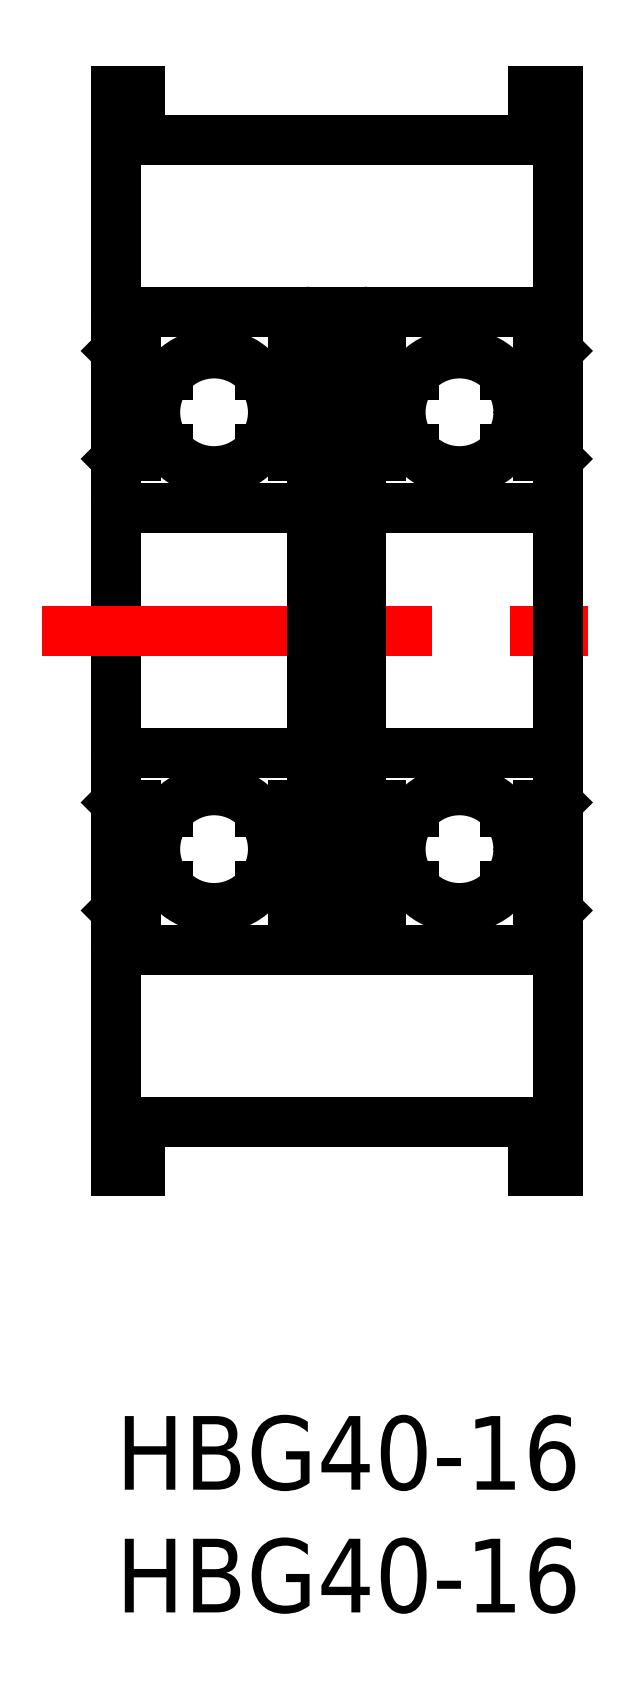
<metadata>
{"format":"dxf","ext":"dxf","renderer":"ezdxf+matplotlib","layout":"modelspace","background":"white","min_lineweight":24,"dpi":150}
</metadata>
<code>
0
SECTION
2
ENTITIES
0
INSERT
8
MSM_CONTINUOUS
2
*U2
10
0
20
0
30
0
0
INSERT
8
MSM_CONTINUOUS
2
*U3
10
0
20
0
30
0
0
LINE
8
MSM_CONTINUOUS
10
0
20
54
30
0
11
0
21
10
31
0
0
LINE
8
MSM_CONTINUOUS
10
1
20
12
30
0
11
17
21
12
31
0
0
LINE
8
MSM_CONTINUOUS
10
1
20
10
30
0
11
1
21
12
31
0
0
LINE
8
MSM_CONTINUOUS
10
0
20
10
30
0
11
1
21
10
31
0
0
LINE
8
MSM_CONTINUOUS
10
17
20
12
30
0
11
17
21
10
31
0
0
LINE
8
MSM_CONTINUOUS
10
17
20
10
30
0
11
18
21
10
31
0
0
LINE
8
MSM_CONTINUOUS
10
10
20
20.5
30
0
11
8
21
20.5
31
0
0
LINE
8
MSM_CENTER
10
-3
20
32
30
0
11
21
21
32
31
0
0
LINE
8
MSM_CONTINUOUS
10
10
20
43.5
30
0
11
8
21
43.5
31
0
0
LINE
8
MSM_CONTINUOUS
10
1
20
52
30
0
11
17
21
52
31
0
0
LINE
8
MSM_CONTINUOUS
10
0
20
54
30
0
11
1
21
54
31
0
0
LINE
8
MSM_CONTINUOUS
10
1
20
54
30
0
11
1
21
52
31
0
0
LINE
8
MSM_CONTINUOUS
10
17
20
54
30
0
11
18
21
54
31
0
0
LINE
8
MSM_CONTINUOUS
10
17
20
52
30
0
11
17
21
54
31
0
0
LINE
8
MSM_CONTINUOUS
10
18
20
54
30
0
11
18
21
10
31
0
0
ARC
8
MSM_CONTINUOUS
10
17.7
20
37.3
30
0
40
0.3
50
270
51
360
0
ARC
8
MSM_CONTINUOUS
10
17.7
20
44.7
30
0
40
0.3
50
360
51
90
0
LINE
8
MSM_CONTINUOUS
10
10.3
20
37
30
0
11
17.7
21
37
31
0
0
ARC
8
MSM_CONTINUOUS
10
10.3
20
37.3
30
0
40
0.3
50
180
51
270
0
LINE
8
MSM_CONTINUOUS
10
18
20
45
30
0
11
10
21
45
31
0
0
ARC
8
MSM_CONTINUOUS
10
10.3
20
44.7
30
0
40
0.3
50
90
51
180
0
ARC
8
MSM_CONTINUOUS
10
17.7
20
26.7
30
0
40
0.3
50
0
51
90
0
ARC
8
MSM_CONTINUOUS
10
17.7
20
19.3
30
0
40
0.3
50
270
51
0
0
LINE
8
MSM_CONTINUOUS
10
10.3
20
27
30
0
11
17.7
21
27
31
0
0
ARC
8
MSM_CONTINUOUS
10
10.3
20
26.7
30
0
40
0.3
50
90
51
180
0
LINE
8
MSM_CONTINUOUS
10
18
20
19
30
0
11
10
21
19
31
0
0
LINE
8
MSM_CONTINUOUS
10
10
20
45
30
0
11
10
21
19
31
0
0
ARC
8
MSM_CONTINUOUS
10
10.3
20
19.3
30
0
40
0.3
50
180
51
270
0
CIRCLE
8
MSM_CONTINUOUS
10
14
20
40.9
30
0
40
2.4
0
ARC
8
MSM_CONTINUOUS
10
7.7
20
37.3
30
0
40
0.3
50
270
51
360
0
ARC
8
MSM_CONTINUOUS
10
7.7
20
44.7
30
0
40
0.3
50
360
51
90
0
LINE
8
MSM_CONTINUOUS
10
0.3
20
37
30
0
11
7.7
21
37
31
0
0
ARC
8
MSM_CONTINUOUS
10
0.3
20
37.3
30
0
40
0.3
50
180
51
270
0
LINE
8
MSM_CONTINUOUS
10
8
20
45
30
0
11
0
21
45
31
0
0
ARC
8
MSM_CONTINUOUS
10
0.3
20
44.7
30
0
40
0.3
50
90
51
180
0
ARC
8
MSM_CONTINUOUS
10
7.7
20
26.7
30
0
40
0.3
50
0
51
90
0
ARC
8
MSM_CONTINUOUS
10
7.7
20
19.3
30
0
40
0.3
50
270
51
0
0
LINE
8
MSM_CONTINUOUS
10
0.3
20
27
30
0
11
7.7
21
27
31
0
0
ARC
8
MSM_CONTINUOUS
10
0.3
20
26.7
30
0
40
0.3
50
90
51
180
0
LINE
8
MSM_CONTINUOUS
10
8
20
19
30
0
11
0
21
19
31
0
0
ARC
8
MSM_CONTINUOUS
10
0.3
20
19.3
30
0
40
0.3
50
180
51
270
0
LINE
8
MSM_CONTINUOUS
10
8
20
45
30
0
11
8
21
19
31
0
0
LINE
8
MSM_CONTINUOUS
10
17.2
20
42.4
30
0
11
15.87
21
42.4
31
0
0
LINE
8
MSM_CONTINUOUS
10
15.87
20
39.4
30
0
11
17.2
21
39.4
31
0
0
LINE
8
MSM_CONTINUOUS
10
17.9
20
43.3
30
0
11
18
21
43.4
31
0
0
LINE
8
MSM_CONTINUOUS
10
17.2
20
42.36
30
0
11
17.2
21
43.3
31
0
0
LINE
8
MSM_CONTINUOUS
10
17.3
20
43.3
30
0
11
17.3
21
42.4
31
0
0
LINE
8
MSM_CONTINUOUS
10
17.4
20
42.16
30
0
11
17.4
21
39.3
31
0
0
ARC
8
MSM_CONTINUOUS
10
17.4
20
43.3
30
0
40
0.1
50
0
51
180
0
ARC
8
MSM_CONTINUOUS
10
17.4
20
43.3
30
0
40
0.2
50
0
51
180
0
LINE
8
MSM_CONTINUOUS
10
17.5
20
43.3
30
0
11
17.5
21
43.1
31
0
0
LINE
8
MSM_CONTINUOUS
10
17.6
20
43.3
30
0
11
17.6
21
43.1
31
0
0
LINE
8
MSM_CONTINUOUS
10
17.3
20
42.4
30
0
11
17.5
21
42.2
31
0
0
LINE
8
MSM_CONTINUOUS
10
17.2
20
42.36
30
0
11
17.4
21
42.16
31
0
0
LINE
8
MSM_CONTINUOUS
10
17.5
20
42.2
30
0
11
17.5
21
39.3
31
0
0
LINE
8
MSM_CONTINUOUS
10
17.4
20
39.2
30
0
11
17.2
21
39.2
31
0
0
ARC
8
MSM_CONTINUOUS
10
17.4
20
39.3
30
0
40
0.1
50
270
51
4.071e-12
0
LINE
8
MSM_CONTINUOUS
10
17.2
20
39.3
30
0
11
17.4
21
39.3
31
0
0
LINE
8
MSM_CONTINUOUS
10
17.5
20
43.1
30
0
11
17.6
21
43.1
31
0
0
LINE
8
MSM_CONTINUOUS
10
17.2
20
39.1
30
0
11
17.2
21
39.4
31
0
0
LINE
8
MSM_CONTINUOUS
10
17.9
20
43.3
30
0
11
17.6
21
43.3
31
0
0
LINE
8
MSM_CONTINUOUS
10
17.9
20
39.1
30
0
11
17.2
21
39.1
31
0
0
LINE
8
MSM_CONTINUOUS
10
18
20
39
30
0
11
17.9
21
39.1
31
0
0
LINE
8
MSM_CONTINUOUS
10
10.8
20
42.4
30
0
11
12.13
21
42.4
31
0
0
LINE
8
MSM_CONTINUOUS
10
12.13
20
39.4
30
0
11
10.8
21
39.4
31
0
0
LINE
8
MSM_CONTINUOUS
10
10.1
20
43.3
30
0
11
10
21
43.4
31
0
0
LINE
8
MSM_CONTINUOUS
10
10.8
20
42.36
30
0
11
10.8
21
43.3
31
0
0
LINE
8
MSM_CONTINUOUS
10
10.7
20
43.3
30
0
11
10.7
21
42.4
31
0
0
LINE
8
MSM_CONTINUOUS
10
10.6
20
42.16
30
0
11
10.6
21
39.3
31
0
0
ARC
8
MSM_CONTINUOUS
10
10.6
20
43.3
30
0
40
0.1
50
0
51
180
0
ARC
8
MSM_CONTINUOUS
10
10.6
20
43.3
30
0
40
0.2
50
0
51
180
0
LINE
8
MSM_CONTINUOUS
10
10.5
20
43.3
30
0
11
10.5
21
43.1
31
0
0
LINE
8
MSM_CONTINUOUS
10
10.4
20
43.3
30
0
11
10.4
21
43.1
31
0
0
LINE
8
MSM_CONTINUOUS
10
10.7
20
42.4
30
0
11
10.5
21
42.2
31
0
0
LINE
8
MSM_CONTINUOUS
10
10.8
20
42.36
30
0
11
10.6
21
42.16
31
0
0
LINE
8
MSM_CONTINUOUS
10
10.5
20
42.2
30
0
11
10.5
21
39.3
31
0
0
LINE
8
MSM_CONTINUOUS
10
10.6
20
39.2
30
0
11
10.8
21
39.2
31
0
0
ARC
8
MSM_CONTINUOUS
10
10.6
20
39.3
30
0
40
0.1
50
180
51
270
0
LINE
8
MSM_CONTINUOUS
10
10.8
20
39.3
30
0
11
10.6
21
39.3
31
0
0
LINE
8
MSM_CONTINUOUS
10
10.5
20
43.1
30
0
11
10.4
21
43.1
31
0
0
LINE
8
MSM_CONTINUOUS
10
10.8
20
39.1
30
0
11
10.8
21
39.4
31
0
0
LINE
8
MSM_CONTINUOUS
10
10.1
20
43.3
30
0
11
10.4
21
43.3
31
0
0
LINE
8
MSM_CONTINUOUS
10
10.1
20
39.1
30
0
11
10.8
21
39.1
31
0
0
LINE
8
MSM_CONTINUOUS
10
10
20
39
30
0
11
10.1
21
39.1
31
0
0
LINE
8
MSM_CONTINUOUS
10
17.2
20
21.6
30
0
11
15.87
21
21.6
31
0
0
LINE
8
MSM_CONTINUOUS
10
15.87
20
24.6
30
0
11
17.2
21
24.6
31
0
0
CIRCLE
8
MSM_CONTINUOUS
10
14
20
23.1
30
0
40
2.4
0
LINE
8
MSM_CONTINUOUS
10
17.9
20
20.7
30
0
11
18
21
20.6
31
0
0
LINE
8
MSM_CONTINUOUS
10
17.2
20
21.64
30
0
11
17.2
21
20.7
31
0
0
LINE
8
MSM_CONTINUOUS
10
17.3
20
20.7
30
0
11
17.3
21
21.6
31
0
0
LINE
8
MSM_CONTINUOUS
10
17.4
20
21.84
30
0
11
17.4
21
24.7
31
0
0
ARC
8
MSM_CONTINUOUS
10
17.4
20
20.7
30
0
40
0.1
50
180
51
0
0
ARC
8
MSM_CONTINUOUS
10
17.4
20
20.7
30
0
40
0.2
50
180
51
0
0
LINE
8
MSM_CONTINUOUS
10
17.5
20
20.7
30
0
11
17.5
21
20.9
31
0
0
LINE
8
MSM_CONTINUOUS
10
17.6
20
20.7
30
0
11
17.6
21
20.9
31
0
0
LINE
8
MSM_CONTINUOUS
10
17.3
20
21.6
30
0
11
17.5
21
21.8
31
0
0
LINE
8
MSM_CONTINUOUS
10
17.2
20
21.64
30
0
11
17.4
21
21.84
31
0
0
LINE
8
MSM_CONTINUOUS
10
17.5
20
21.8
30
0
11
17.5
21
24.7
31
0
0
LINE
8
MSM_CONTINUOUS
10
17.4
20
24.8
30
0
11
17.2
21
24.8
31
0
0
ARC
8
MSM_CONTINUOUS
10
17.4
20
24.7
30
0
40
0.1
50
360
51
90
0
LINE
8
MSM_CONTINUOUS
10
17.2
20
24.7
30
0
11
17.4
21
24.7
31
0
0
LINE
8
MSM_CONTINUOUS
10
17.5
20
20.9
30
0
11
17.6
21
20.9
31
0
0
LINE
8
MSM_CONTINUOUS
10
17.2
20
24.9
30
0
11
17.2
21
24.6
31
0
0
LINE
8
MSM_CONTINUOUS
10
17.9
20
20.7
30
0
11
17.6
21
20.7
31
0
0
LINE
8
MSM_CONTINUOUS
10
17.9
20
24.9
30
0
11
17.2
21
24.9
31
0
0
LINE
8
MSM_CONTINUOUS
10
18
20
25
30
0
11
17.9
21
24.9
31
0
0
LINE
8
MSM_CONTINUOUS
10
10.8
20
21.6
30
0
11
12.13
21
21.6
31
0
0
LINE
8
MSM_CONTINUOUS
10
12.13
20
24.6
30
0
11
10.8
21
24.6
31
0
0
LINE
8
MSM_CONTINUOUS
10
10.1
20
20.7
30
0
11
10
21
20.6
31
0
0
LINE
8
MSM_CONTINUOUS
10
10.8
20
21.64
30
0
11
10.8
21
20.7
31
0
0
LINE
8
MSM_CONTINUOUS
10
10.7
20
20.7
30
0
11
10.7
21
21.6
31
0
0
LINE
8
MSM_CONTINUOUS
10
10.6
20
21.84
30
0
11
10.6
21
24.7
31
0
0
ARC
8
MSM_CONTINUOUS
10
10.6
20
20.7
30
0
40
0.1
50
180
51
0
0
ARC
8
MSM_CONTINUOUS
10
10.6
20
20.7
30
0
40
0.2
50
180
51
0
0
LINE
8
MSM_CONTINUOUS
10
10.5
20
20.7
30
0
11
10.5
21
20.9
31
0
0
LINE
8
MSM_CONTINUOUS
10
10.4
20
20.7
30
0
11
10.4
21
20.9
31
0
0
LINE
8
MSM_CONTINUOUS
10
10.7
20
21.6
30
0
11
10.5
21
21.8
31
0
0
LINE
8
MSM_CONTINUOUS
10
10.8
20
21.64
30
0
11
10.6
21
21.84
31
0
0
LINE
8
MSM_CONTINUOUS
10
10.5
20
21.8
30
0
11
10.5
21
24.7
31
0
0
LINE
8
MSM_CONTINUOUS
10
10.6
20
24.8
30
0
11
10.8
21
24.8
31
0
0
ARC
8
MSM_CONTINUOUS
10
10.6
20
24.7
30
0
40
0.1
50
90
51
180
0
LINE
8
MSM_CONTINUOUS
10
10.8
20
24.7
30
0
11
10.6
21
24.7
31
0
0
LINE
8
MSM_CONTINUOUS
10
10.5
20
20.9
30
0
11
10.4
21
20.9
31
0
0
LINE
8
MSM_CONTINUOUS
10
10.8
20
24.9
30
0
11
10.8
21
24.6
31
0
0
LINE
8
MSM_CONTINUOUS
10
10.1
20
20.7
30
0
11
10.4
21
20.7
31
0
0
LINE
8
MSM_CONTINUOUS
10
10.1
20
24.9
30
0
11
10.8
21
24.9
31
0
0
LINE
8
MSM_CONTINUOUS
10
10
20
25
30
0
11
10.1
21
24.9
31
0
0
LINE
8
MSM_CONTINUOUS
10
7.2
20
42.4
30
0
11
5.873
21
42.4
31
0
0
LINE
8
MSM_CONTINUOUS
10
5.873
20
39.4
30
0
11
7.2
21
39.4
31
0
0
CIRCLE
8
MSM_CONTINUOUS
10
4
20
40.9
30
0
40
2.4
0
LINE
8
MSM_CONTINUOUS
10
7.9
20
43.3
30
0
11
8
21
43.4
31
0
0
LINE
8
MSM_CONTINUOUS
10
7.2
20
42.36
30
0
11
7.2
21
43.3
31
0
0
LINE
8
MSM_CONTINUOUS
10
7.3
20
43.3
30
0
11
7.3
21
42.4
31
0
0
LINE
8
MSM_CONTINUOUS
10
7.4
20
42.16
30
0
11
7.4
21
39.3
31
0
0
ARC
8
MSM_CONTINUOUS
10
7.4
20
43.3
30
0
40
0.1
50
0
51
180
0
ARC
8
MSM_CONTINUOUS
10
7.4
20
43.3
30
0
40
0.2
50
0
51
180
0
LINE
8
MSM_CONTINUOUS
10
7.5
20
43.3
30
0
11
7.5
21
43.1
31
0
0
LINE
8
MSM_CONTINUOUS
10
7.6
20
43.3
30
0
11
7.6
21
43.1
31
0
0
LINE
8
MSM_CONTINUOUS
10
7.3
20
42.4
30
0
11
7.5
21
42.2
31
0
0
LINE
8
MSM_CONTINUOUS
10
7.2
20
42.36
30
0
11
7.4
21
42.16
31
0
0
LINE
8
MSM_CONTINUOUS
10
7.5
20
42.2
30
0
11
7.5
21
39.3
31
0
0
LINE
8
MSM_CONTINUOUS
10
7.4
20
39.2
30
0
11
7.2
21
39.2
31
0
0
ARC
8
MSM_CONTINUOUS
10
7.4
20
39.3
30
0
40
0.1
50
270
51
4.071e-12
0
LINE
8
MSM_CONTINUOUS
10
7.2
20
39.3
30
0
11
7.4
21
39.3
31
0
0
LINE
8
MSM_CONTINUOUS
10
7.5
20
43.1
30
0
11
7.6
21
43.1
31
0
0
LINE
8
MSM_CONTINUOUS
10
7.2
20
39.1
30
0
11
7.2
21
39.4
31
0
0
LINE
8
MSM_CONTINUOUS
10
7.9
20
43.3
30
0
11
7.6
21
43.3
31
0
0
LINE
8
MSM_CONTINUOUS
10
7.9
20
39.1
30
0
11
7.2
21
39.1
31
0
0
LINE
8
MSM_CONTINUOUS
10
8
20
39
30
0
11
7.9
21
39.1
31
0
0
LINE
8
MSM_CONTINUOUS
10
0.8
20
42.4
30
0
11
2.127
21
42.4
31
0
0
LINE
8
MSM_CONTINUOUS
10
2.127
20
39.4
30
0
11
0.8
21
39.4
31
0
0
LINE
8
MSM_CONTINUOUS
10
0.1
20
43.3
30
0
11
-2.49e-14
21
43.4
31
0
0
LINE
8
MSM_CONTINUOUS
10
0.8
20
42.36
30
0
11
0.8
21
43.3
31
0
0
LINE
8
MSM_CONTINUOUS
10
0.7
20
43.3
30
0
11
0.7
21
42.4
31
0
0
LINE
8
MSM_CONTINUOUS
10
0.6
20
42.16
30
0
11
0.6
21
39.3
31
0
0
ARC
8
MSM_CONTINUOUS
10
0.6
20
43.3
30
0
40
0.1
50
0
51
180
0
ARC
8
MSM_CONTINUOUS
10
0.6
20
43.3
30
0
40
0.2
50
0
51
180
0
LINE
8
MSM_CONTINUOUS
10
0.5
20
43.3
30
0
11
0.5
21
43.1
31
0
0
LINE
8
MSM_CONTINUOUS
10
0.4
20
43.3
30
0
11
0.4
21
43.1
31
0
0
LINE
8
MSM_CONTINUOUS
10
0.7
20
42.4
30
0
11
0.5
21
42.2
31
0
0
LINE
8
MSM_CONTINUOUS
10
0.8
20
42.36
30
0
11
0.6
21
42.16
31
0
0
LINE
8
MSM_CONTINUOUS
10
0.5
20
42.2
30
0
11
0.5
21
39.3
31
0
0
LINE
8
MSM_CONTINUOUS
10
0.6
20
39.2
30
0
11
0.8
21
39.2
31
0
0
ARC
8
MSM_CONTINUOUS
10
0.6
20
39.3
30
0
40
0.1
50
180
51
270
0
LINE
8
MSM_CONTINUOUS
10
0.8
20
39.3
30
0
11
0.6
21
39.3
31
0
0
LINE
8
MSM_CONTINUOUS
10
0.5
20
43.1
30
0
11
0.4
21
43.1
31
0
0
LINE
8
MSM_CONTINUOUS
10
0.8
20
39.1
30
0
11
0.8
21
39.4
31
0
0
LINE
8
MSM_CONTINUOUS
10
0.1
20
43.3
30
0
11
0.4
21
43.3
31
0
0
LINE
8
MSM_CONTINUOUS
10
0.1
20
39.1
30
0
11
0.8
21
39.1
31
0
0
LINE
8
MSM_CONTINUOUS
10
-3.91e-14
20
39
30
0
11
0.1
21
39.1
31
0
0
LINE
8
MSM_CONTINUOUS
10
7.2
20
21.6
30
0
11
5.873
21
21.6
31
0
0
LINE
8
MSM_CONTINUOUS
10
5.873
20
24.6
30
0
11
7.2
21
24.6
31
0
0
CIRCLE
8
MSM_CONTINUOUS
10
4
20
23.1
30
0
40
2.4
0
LINE
8
MSM_CONTINUOUS
10
7.9
20
20.7
30
0
11
8
21
20.6
31
0
0
LINE
8
MSM_CONTINUOUS
10
7.2
20
21.64
30
0
11
7.2
21
20.7
31
0
0
LINE
8
MSM_CONTINUOUS
10
7.3
20
20.7
30
0
11
7.3
21
21.6
31
0
0
LINE
8
MSM_CONTINUOUS
10
7.4
20
21.84
30
0
11
7.4
21
24.7
31
0
0
ARC
8
MSM_CONTINUOUS
10
7.4
20
20.7
30
0
40
0.1
50
180
51
0
0
ARC
8
MSM_CONTINUOUS
10
7.4
20
20.7
30
0
40
0.2
50
180
51
0
0
LINE
8
MSM_CONTINUOUS
10
7.5
20
20.7
30
0
11
7.5
21
20.9
31
0
0
LINE
8
MSM_CONTINUOUS
10
7.6
20
20.7
30
0
11
7.6
21
20.9
31
0
0
LINE
8
MSM_CONTINUOUS
10
7.3
20
21.6
30
0
11
7.5
21
21.8
31
0
0
LINE
8
MSM_CONTINUOUS
10
7.2
20
21.64
30
0
11
7.4
21
21.84
31
0
0
LINE
8
MSM_CONTINUOUS
10
7.5
20
21.8
30
0
11
7.5
21
24.7
31
0
0
LINE
8
MSM_CONTINUOUS
10
7.4
20
24.8
30
0
11
7.2
21
24.8
31
0
0
ARC
8
MSM_CONTINUOUS
10
7.4
20
24.7
30
0
40
0.1
50
360
51
90
0
LINE
8
MSM_CONTINUOUS
10
7.2
20
24.7
30
0
11
7.4
21
24.7
31
0
0
LINE
8
MSM_CONTINUOUS
10
7.5
20
20.9
30
0
11
7.6
21
20.9
31
0
0
LINE
8
MSM_CONTINUOUS
10
7.2
20
24.9
30
0
11
7.2
21
24.6
31
0
0
LINE
8
MSM_CONTINUOUS
10
7.9
20
20.7
30
0
11
7.6
21
20.7
31
0
0
LINE
8
MSM_CONTINUOUS
10
7.9
20
24.9
30
0
11
7.2
21
24.9
31
0
0
LINE
8
MSM_CONTINUOUS
10
8
20
25
30
0
11
7.9
21
24.9
31
0
0
LINE
8
MSM_CONTINUOUS
10
0.8
20
21.6
30
0
11
2.127
21
21.6
31
0
0
LINE
8
MSM_CONTINUOUS
10
2.127
20
24.6
30
0
11
0.8
21
24.6
31
0
0
LINE
8
MSM_CONTINUOUS
10
0.1
20
20.7
30
0
11
-3.02e-14
21
20.6
31
0
0
LINE
8
MSM_CONTINUOUS
10
0.8
20
21.64
30
0
11
0.8
21
20.7
31
0
0
LINE
8
MSM_CONTINUOUS
10
0.7
20
20.7
30
0
11
0.7
21
21.6
31
0
0
LINE
8
MSM_CONTINUOUS
10
0.6
20
21.84
30
0
11
0.6
21
24.7
31
0
0
ARC
8
MSM_CONTINUOUS
10
0.6
20
20.7
30
0
40
0.1
50
180
51
0
0
ARC
8
MSM_CONTINUOUS
10
0.6
20
20.7
30
0
40
0.2
50
180
51
0
0
LINE
8
MSM_CONTINUOUS
10
0.5
20
20.7
30
0
11
0.5
21
20.9
31
0
0
LINE
8
MSM_CONTINUOUS
10
0.4
20
20.7
30
0
11
0.4
21
20.9
31
0
0
LINE
8
MSM_CONTINUOUS
10
0.7
20
21.6
30
0
11
0.5
21
21.8
31
0
0
LINE
8
MSM_CONTINUOUS
10
0.8
20
21.64
30
0
11
0.6
21
21.84
31
0
0
LINE
8
MSM_CONTINUOUS
10
0.5
20
21.8
30
0
11
0.5
21
24.7
31
0
0
LINE
8
MSM_CONTINUOUS
10
0.6
20
24.8
30
0
11
0.8
21
24.8
31
0
0
ARC
8
MSM_CONTINUOUS
10
0.6
20
24.7
30
0
40
0.1
50
90
51
180
0
LINE
8
MSM_CONTINUOUS
10
0.8
20
24.7
30
0
11
0.6
21
24.7
31
0
0
LINE
8
MSM_CONTINUOUS
10
0.5
20
20.9
30
0
11
0.4
21
20.9
31
0
0
LINE
8
MSM_CONTINUOUS
10
0.8
20
24.9
30
0
11
0.8
21
24.6
31
0
0
LINE
8
MSM_CONTINUOUS
10
0.1
20
20.7
30
0
11
0.4
21
20.7
31
0
0
LINE
8
MSM_CONTINUOUS
10
0.1
20
24.9
30
0
11
0.8
21
24.9
31
0
0
LINE
8
MSM_CONTINUOUS
10
-4.26e-14
20
25
30
0
11
0.1
21
24.9
31
0
0
ENDSEC
0
EOF

</code>
